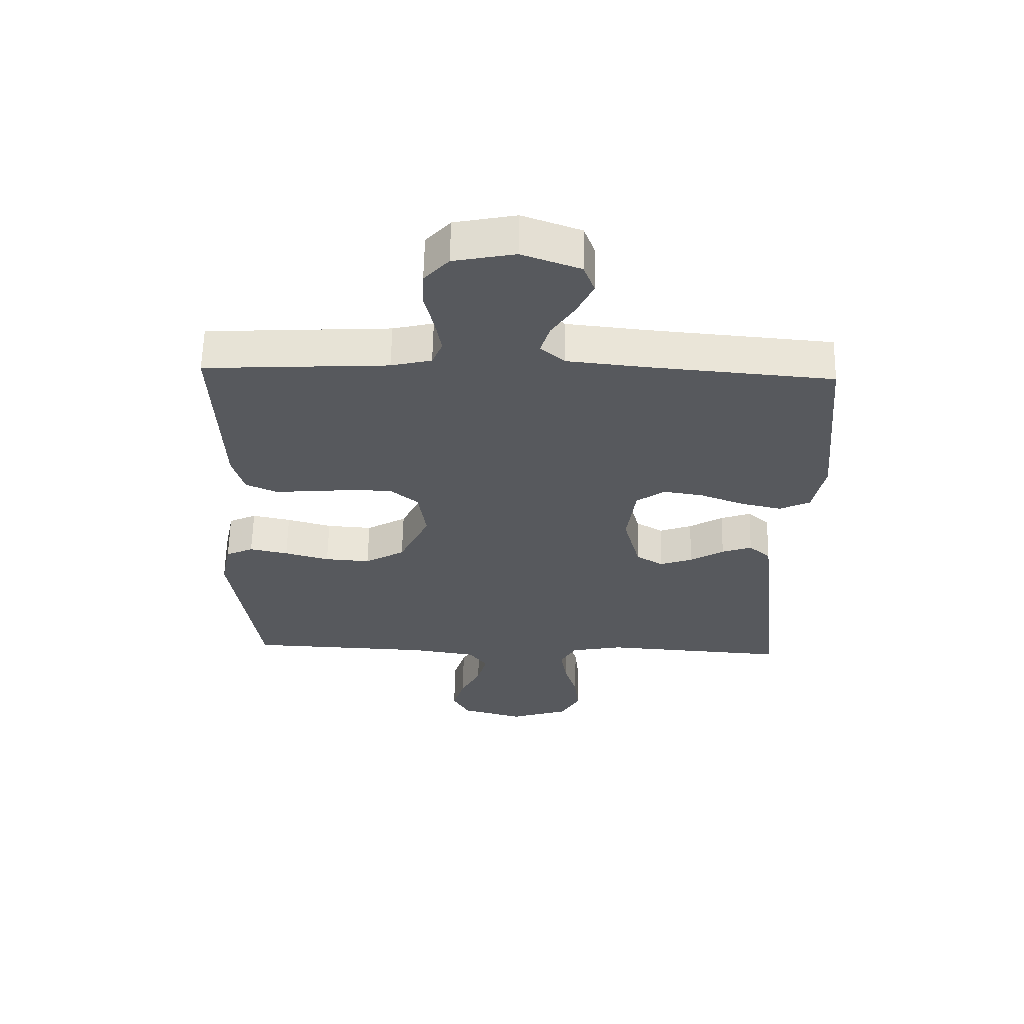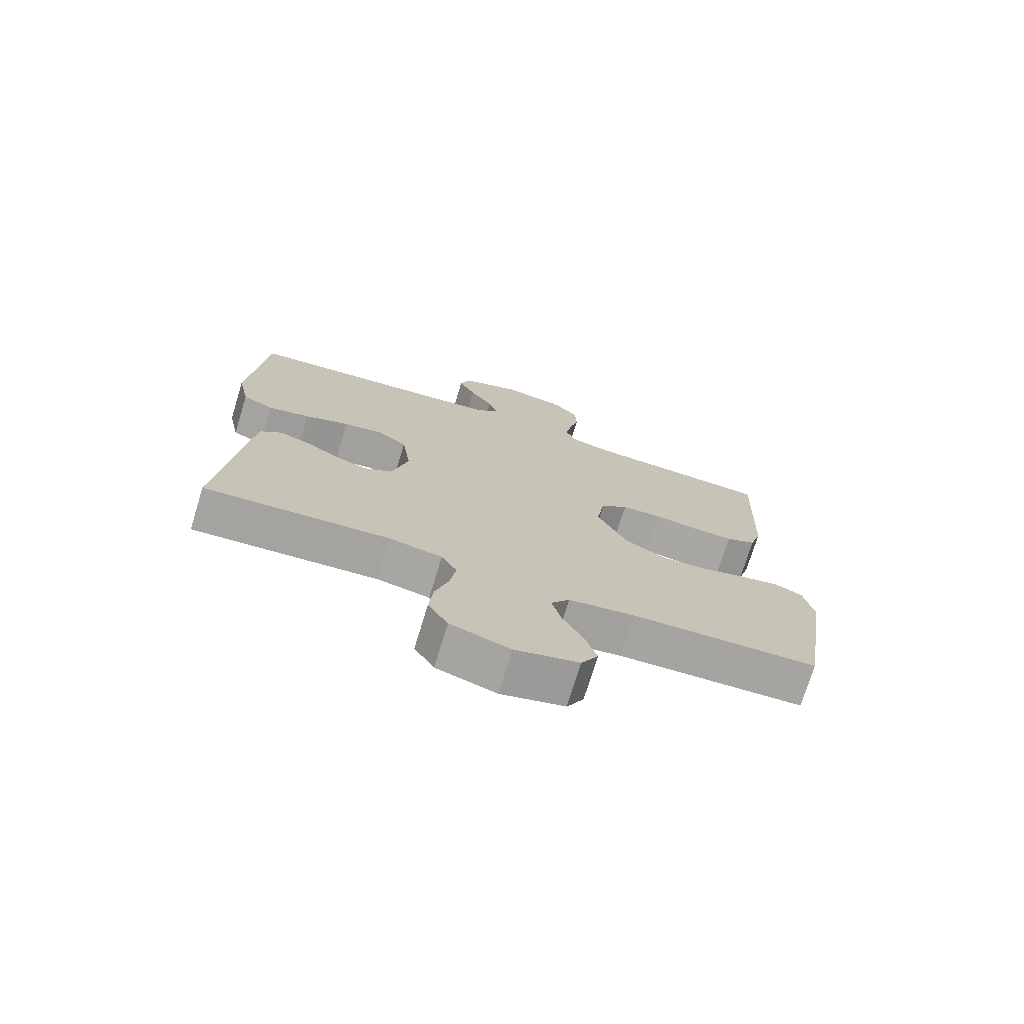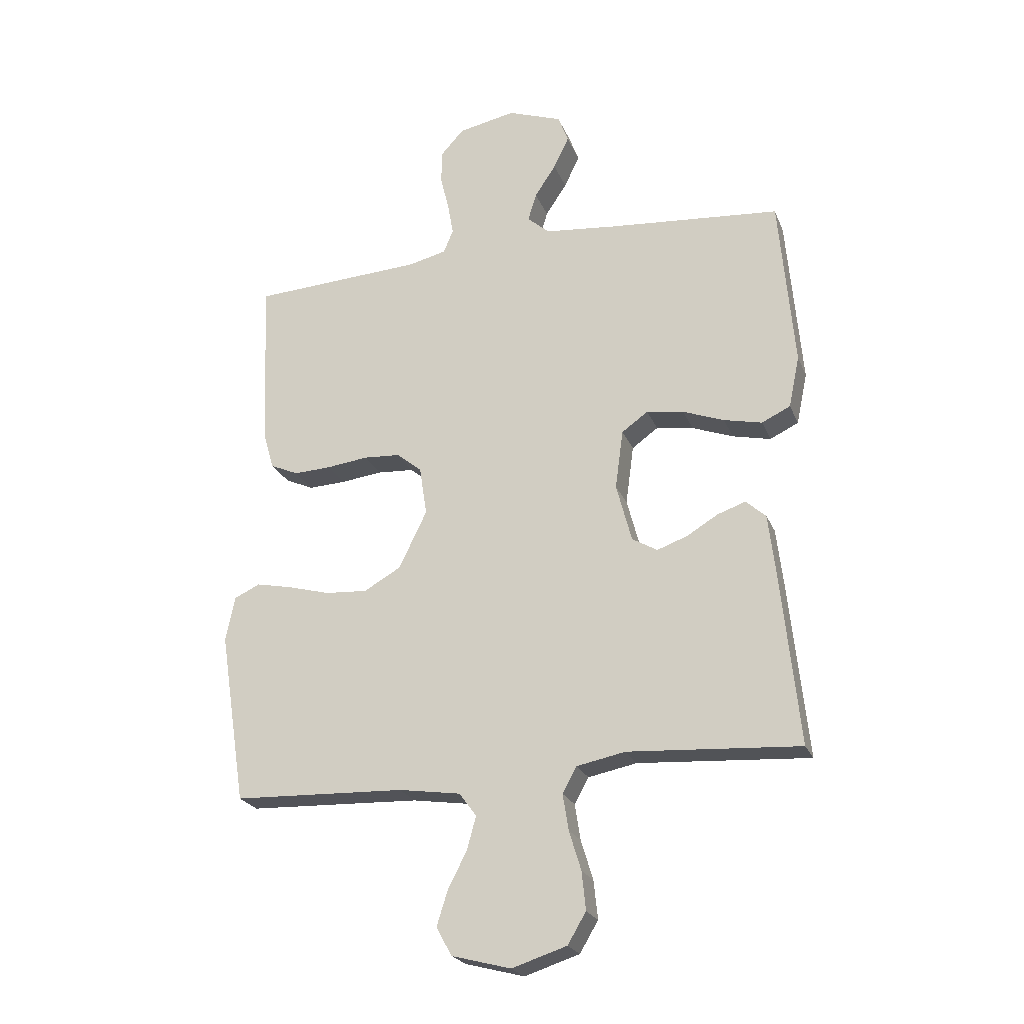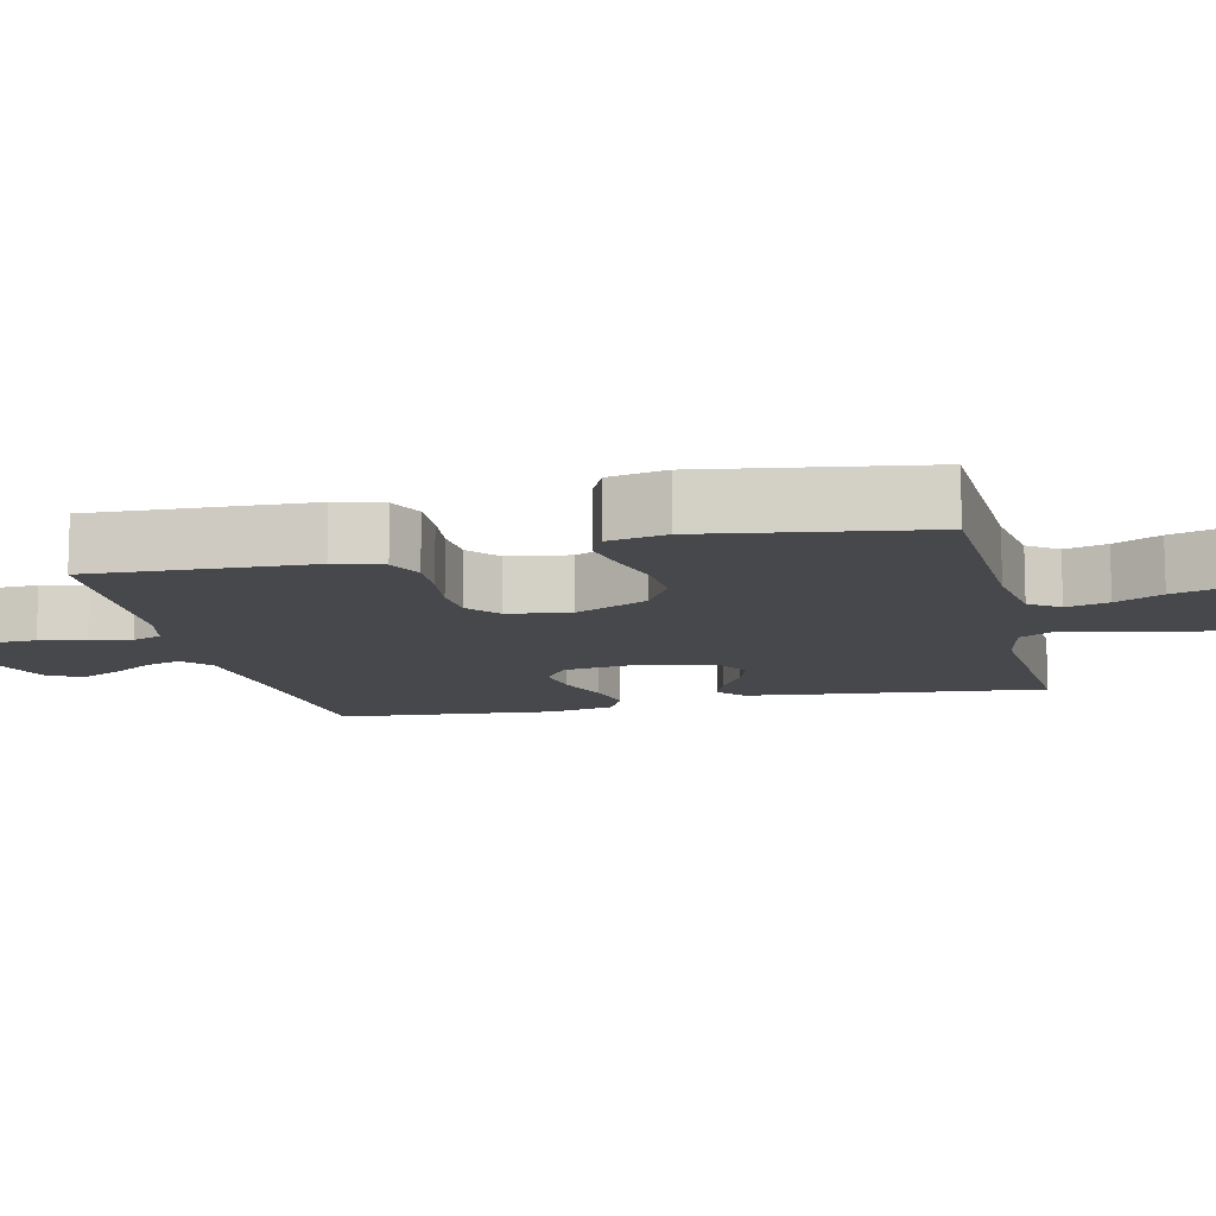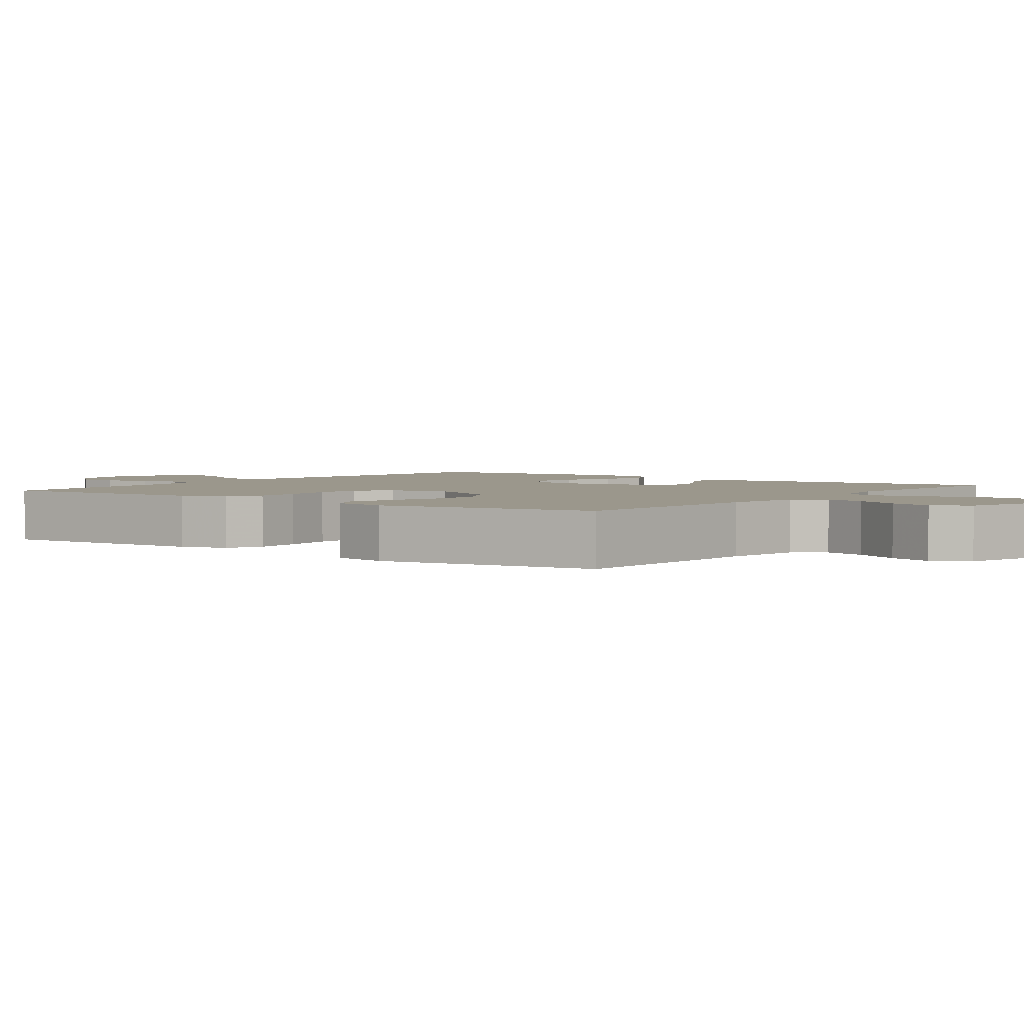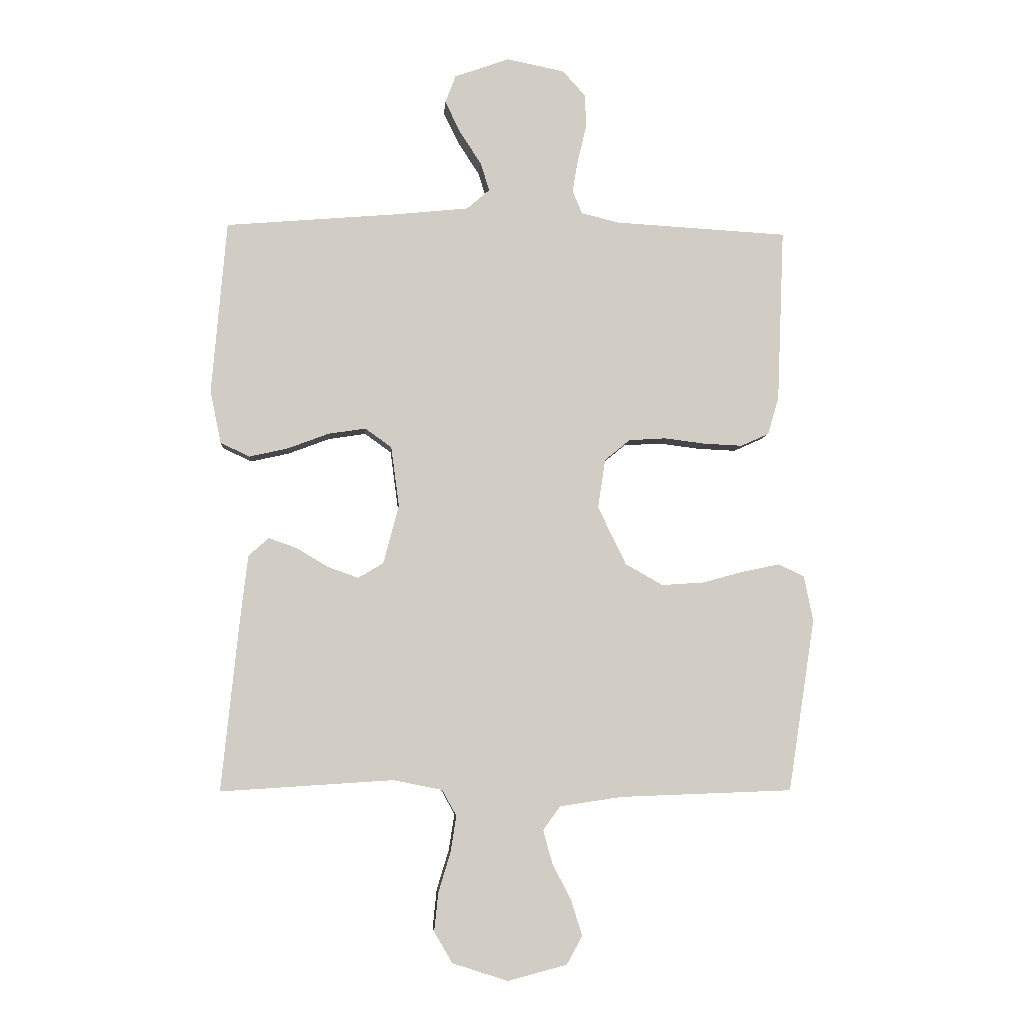
<metadata>
{"format":"obj","ext":"obj","renderer":"f3d","projection":"perspective","resolution":1024,"background":"white","views":[{"elev":60.6,"azim":-178.8,"up":"+Z"},{"elev":-73.8,"azim":-17.0,"up":"+Z"},{"elev":-23.2,"azim":-161.7,"up":"+Z"},{"elev":-11.4,"azim":103.1,"up":"+Y"},{"elev":2.8,"azim":126.9,"up":"+Y"},{"elev":-5.8,"azim":-4.3,"up":"+Z"}]}
</metadata>
<code>
v -0.5 0.07 -0.5
v -0.469 0.07 -0.2
v -0.456 0.07 -0.09
v -0.421 0.07 -0.059
v -0.372 0.07 -0.076
v -0.317 0.07 -0.109
v -0.264 0.07 -0.128
v -0.22 0.07 -0.102
v -0.193 0.07 0
v -0.207 0.07 0.104
v -0.253 0.07 0.137
v -0.318 0.07 0.127
v -0.39 0.07 0.1
v -0.457 0.07 0.085
v -0.507 0.07 0.109
v -0.526 0.07 0.2
v -0.5 0.07 0.5
v -0.2 0.07 0.525
v -0.073 0.07 0.538
v -0.034 0.07 0.572
v -0.049 0.07 0.621
v -0.086 0.07 0.677
v -0.113 0.07 0.733
v -0.095 0.07 0.781
v 0 0.07 0.815
v 0.1 0.07 0.795
v 0.14 0.07 0.751
v 0.142 0.07 0.693
v 0.127 0.07 0.631
v 0.117 0.07 0.574
v 0.134 0.07 0.533
v 0.2 0.07 0.517
v 0.5 0.07 0.5
v 0.488 0.07 0.2
v 0.469 0.07 0.135
v 0.42 0.07 0.113
v 0.354 0.07 0.116
v 0.282 0.07 0.125
v 0.218 0.07 0.121
v 0.174 0.07 0.085
v 0.161 0.07 0
v 0.21 0.07 -0.101
v 0.275 0.07 -0.138
v 0.349 0.07 -0.133
v 0.422 0.07 -0.113
v 0.485 0.07 -0.1
v 0.53 0.07 -0.121
v 0.546 0.07 -0.2
v 0.5 0.07 -0.5
v 0.2 0.07 -0.511
v 0.092 0.07 -0.527
v 0.062 0.07 -0.568
v 0.078 0.07 -0.626
v 0.111 0.07 -0.69
v 0.13 0.07 -0.751
v 0.103 0.07 -0.8
v 0 0.07 -0.827
v -0.096 0.07 -0.796
v -0.128 0.07 -0.742
v -0.121 0.07 -0.675
v -0.1 0.07 -0.606
v -0.09 0.07 -0.543
v -0.115 0.07 -0.498
v -0.2 0.07 -0.481
v -0.5 0 -0.5
v -0.469 0 -0.2
v -0.456 0 -0.09
v -0.421 0 -0.059
v -0.372 0 -0.076
v -0.317 0 -0.109
v -0.264 0 -0.128
v -0.22 0 -0.102
v -0.193 0 0
v -0.207 0 0.104
v -0.253 0 0.137
v -0.318 0 0.127
v -0.39 0 0.1
v -0.457 0 0.085
v -0.507 0 0.109
v -0.526 0 0.2
v -0.5 0 0.5
v -0.2 0 0.525
v -0.073 0 0.538
v -0.034 0 0.572
v -0.049 0 0.621
v -0.086 0 0.677
v -0.113 0 0.733
v -0.095 0 0.781
v 0 0 0.815
v 0.1 0 0.795
v 0.14 0 0.751
v 0.142 0 0.693
v 0.127 0 0.631
v 0.117 0 0.574
v 0.134 0 0.533
v 0.2 0 0.517
v 0.5 0 0.5
v 0.488 0 0.2
v 0.469 0 0.135
v 0.42 0 0.113
v 0.354 0 0.116
v 0.282 0 0.125
v 0.218 0 0.121
v 0.174 0 0.085
v 0.161 0 0
v 0.21 0 -0.101
v 0.275 0 -0.138
v 0.349 0 -0.133
v 0.422 0 -0.113
v 0.485 0 -0.1
v 0.53 0 -0.121
v 0.546 0 -0.2
v 0.5 0 -0.5
v 0.2 0 -0.511
v 0.092 0 -0.527
v 0.062 0 -0.568
v 0.078 0 -0.626
v 0.111 0 -0.69
v 0.13 0 -0.751
v 0.103 0 -0.8
v 0 0 -0.827
v -0.096 0 -0.796
v -0.128 0 -0.742
v -0.121 0 -0.675
v -0.1 0 -0.606
v -0.09 0 -0.543
v -0.115 0 -0.498
v -0.2 0 -0.481
f 59 60 61
f 58 59 61
f 57 58 61
f 56 57 61
f 55 56 61
f 54 55 61
f 53 54 61
f 52 53 61 62
f 51 52 62 63
f 48 49 50
f 47 48 50
f 46 47 50
f 45 46 50
f 44 45 50
f 51 63 64
f 50 51 64
f 44 50 64
f 43 44 64
f 36 37 38
f 35 36 38
f 34 35 38
f 33 34 38
f 32 33 38
f 31 32 38 39
f 30 31 39 40
f 27 28 29
f 26 27 29
f 25 26 29
f 24 25 29
f 23 24 29
f 22 23 29
f 21 22 29
f 20 21 29 30
f 30 40 41
f 20 30 41
f 19 20 41
f 16 17 18
f 15 16 18
f 14 15 18
f 13 14 18
f 12 13 18
f 11 12 18 19
f 4 5 6
f 3 4 6
f 2 3 6
f 1 2 6
f 64 1 6
f 64 6 7
f 64 7 8
f 43 64 8
f 42 43 8
f 41 42 8 9
f 10 11 19 41
f 9 10 41
f 125 124 123
f 125 123 122
f 125 122 121
f 125 121 120
f 125 120 119
f 125 119 118
f 125 118 117
f 126 125 117 116
f 127 126 116 115
f 114 113 112
f 114 112 111
f 114 111 110
f 114 110 109
f 114 109 108
f 128 127 115
f 128 115 114
f 128 114 108
f 128 108 107
f 102 101 100
f 102 100 99
f 102 99 98
f 102 98 97
f 102 97 96
f 103 102 96 95
f 104 103 95 94
f 93 92 91
f 93 91 90
f 93 90 89
f 93 89 88
f 93 88 87
f 93 87 86
f 93 86 85
f 94 93 85 84
f 105 104 94
f 105 94 84
f 105 84 83
f 82 81 80
f 82 80 79
f 82 79 78
f 82 78 77
f 82 77 76
f 83 82 76 75
f 70 69 68
f 70 68 67
f 70 67 66
f 70 66 65
f 70 65 128
f 71 70 128
f 72 71 128
f 72 128 107
f 72 107 106
f 73 72 106 105
f 105 83 75 74
f 105 74 73
f 1 65 66 2
f 2 66 67 3
f 3 67 68 4
f 4 68 69 5
f 5 69 70 6
f 6 70 71 7
f 7 71 72 8
f 8 72 73 9
f 9 73 74 10
f 10 74 75 11
f 11 75 76 12
f 12 76 77 13
f 13 77 78 14
f 14 78 79 15
f 15 79 80 16
f 16 80 81 17
f 17 81 82 18
f 18 82 83 19
f 19 83 84 20
f 20 84 85 21
f 21 85 86 22
f 22 86 87 23
f 23 87 88 24
f 24 88 89 25
f 25 89 90 26
f 26 90 91 27
f 27 91 92 28
f 28 92 93 29
f 29 93 94 30
f 30 94 95 31
f 31 95 96 32
f 32 96 97 33
f 33 97 98 34
f 34 98 99 35
f 35 99 100 36
f 36 100 101 37
f 37 101 102 38
f 38 102 103 39
f 39 103 104 40
f 40 104 105 41
f 41 105 106 42
f 42 106 107 43
f 43 107 108 44
f 44 108 109 45
f 45 109 110 46
f 46 110 111 47
f 47 111 112 48
f 48 112 113 49
f 49 113 114 50
f 50 114 115 51
f 51 115 116 52
f 52 116 117 53
f 53 117 118 54
f 54 118 119 55
f 55 119 120 56
f 56 120 121 57
f 57 121 122 58
f 58 122 123 59
f 59 123 124 60
f 60 124 125 61
f 61 125 126 62
f 62 126 127 63
f 63 127 128 64
f 64 128 65 1

</code>
